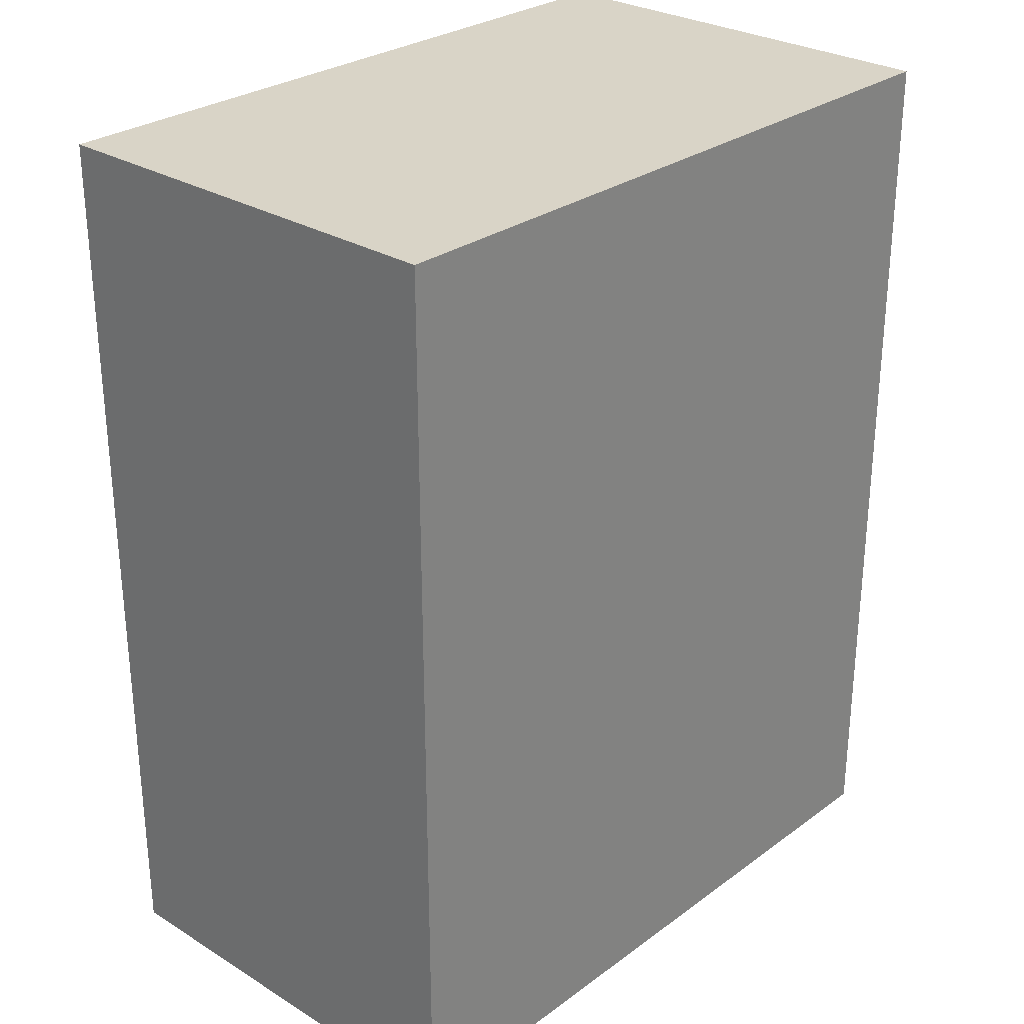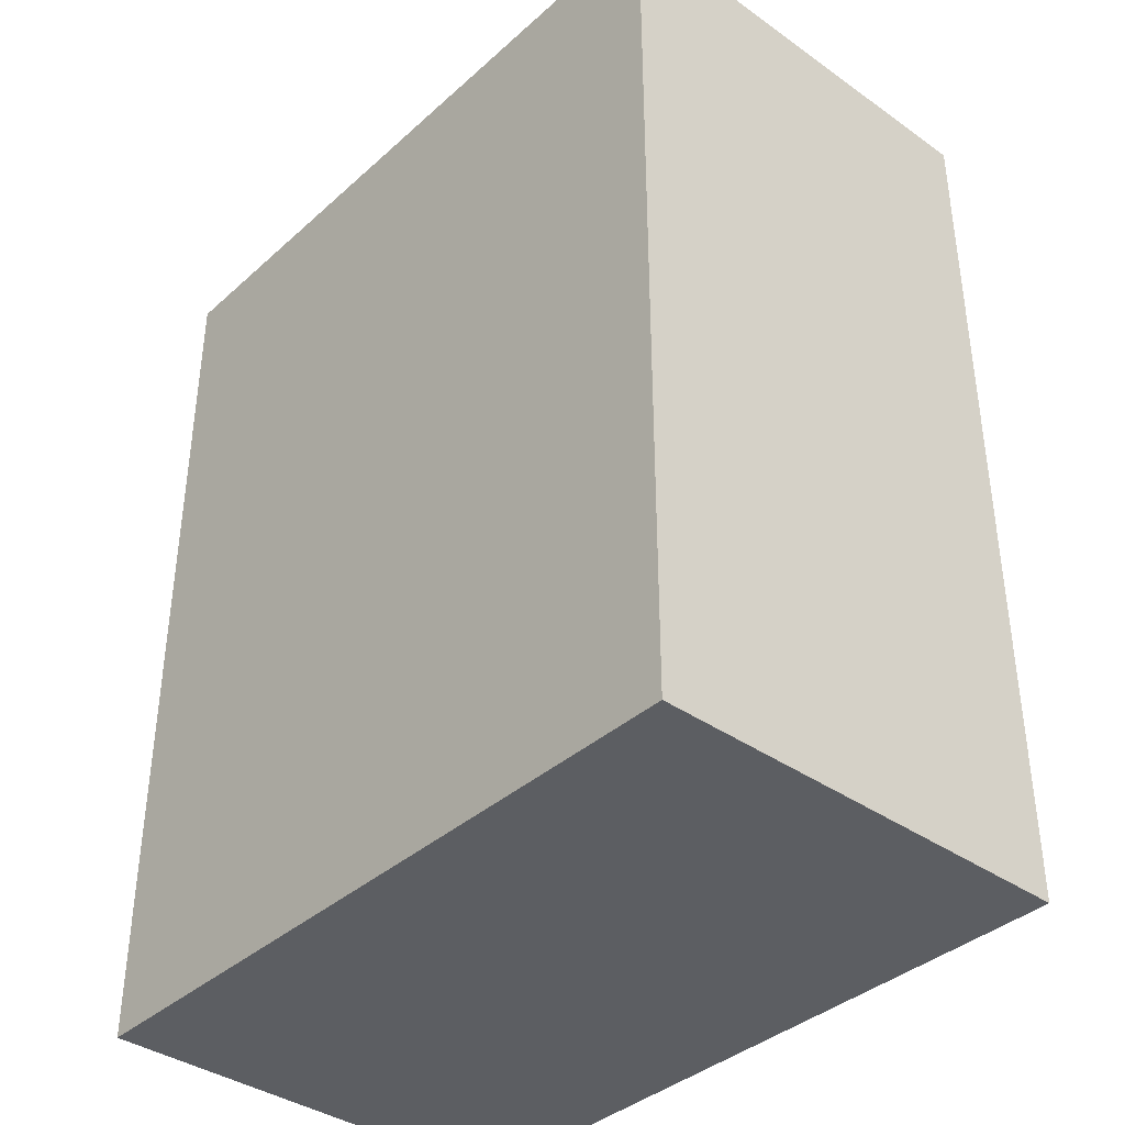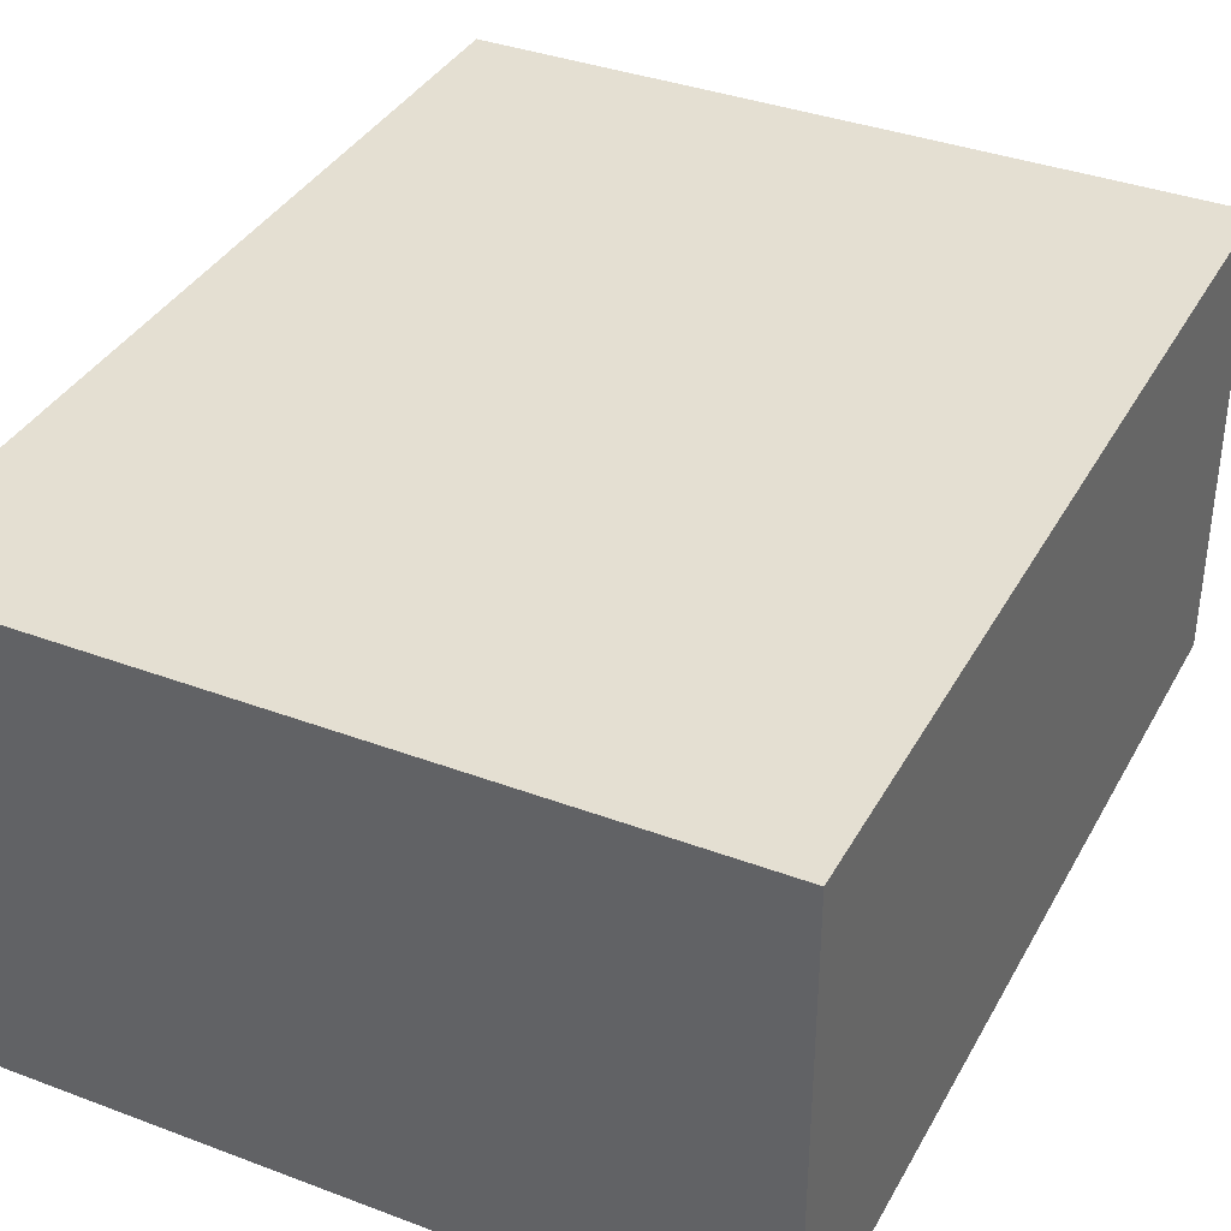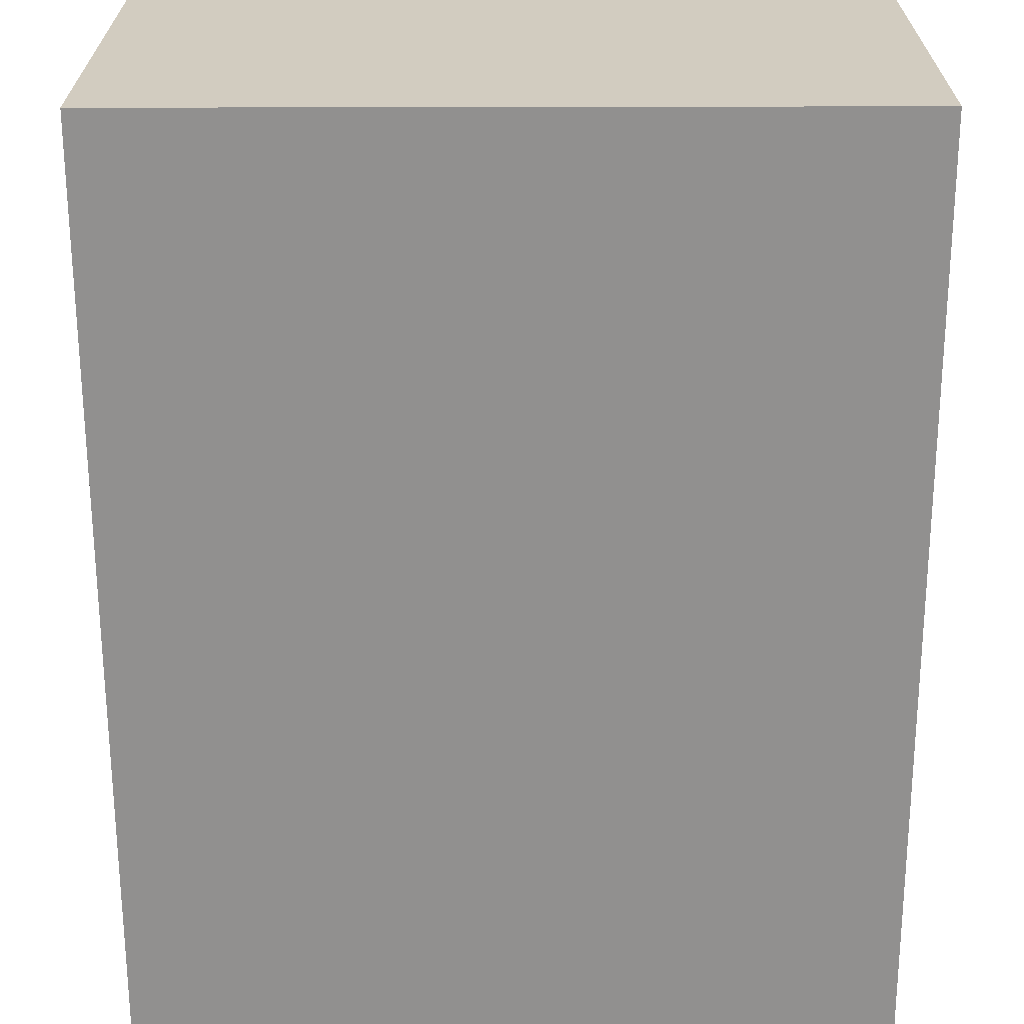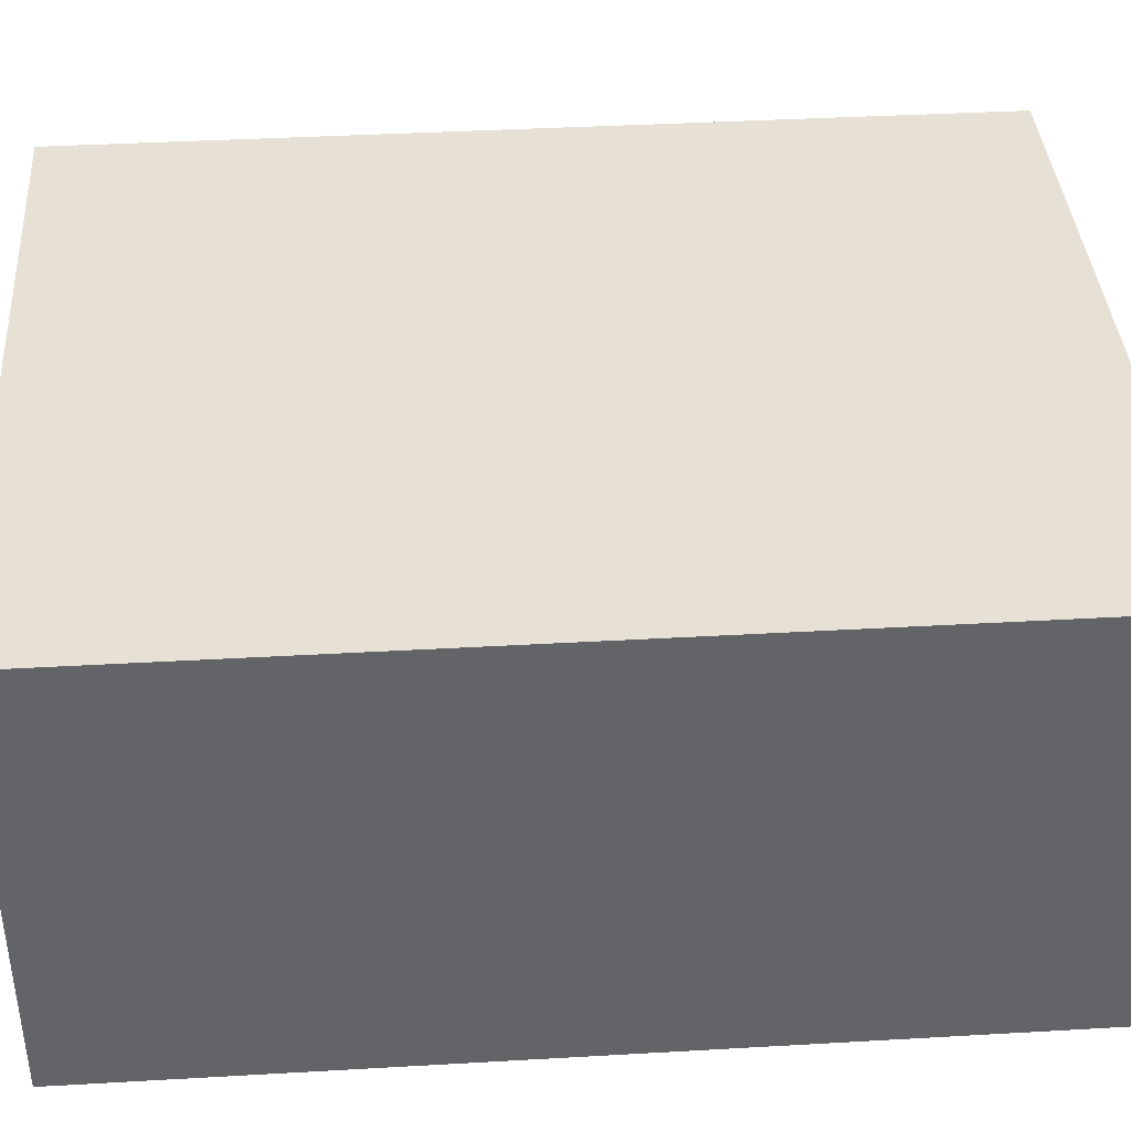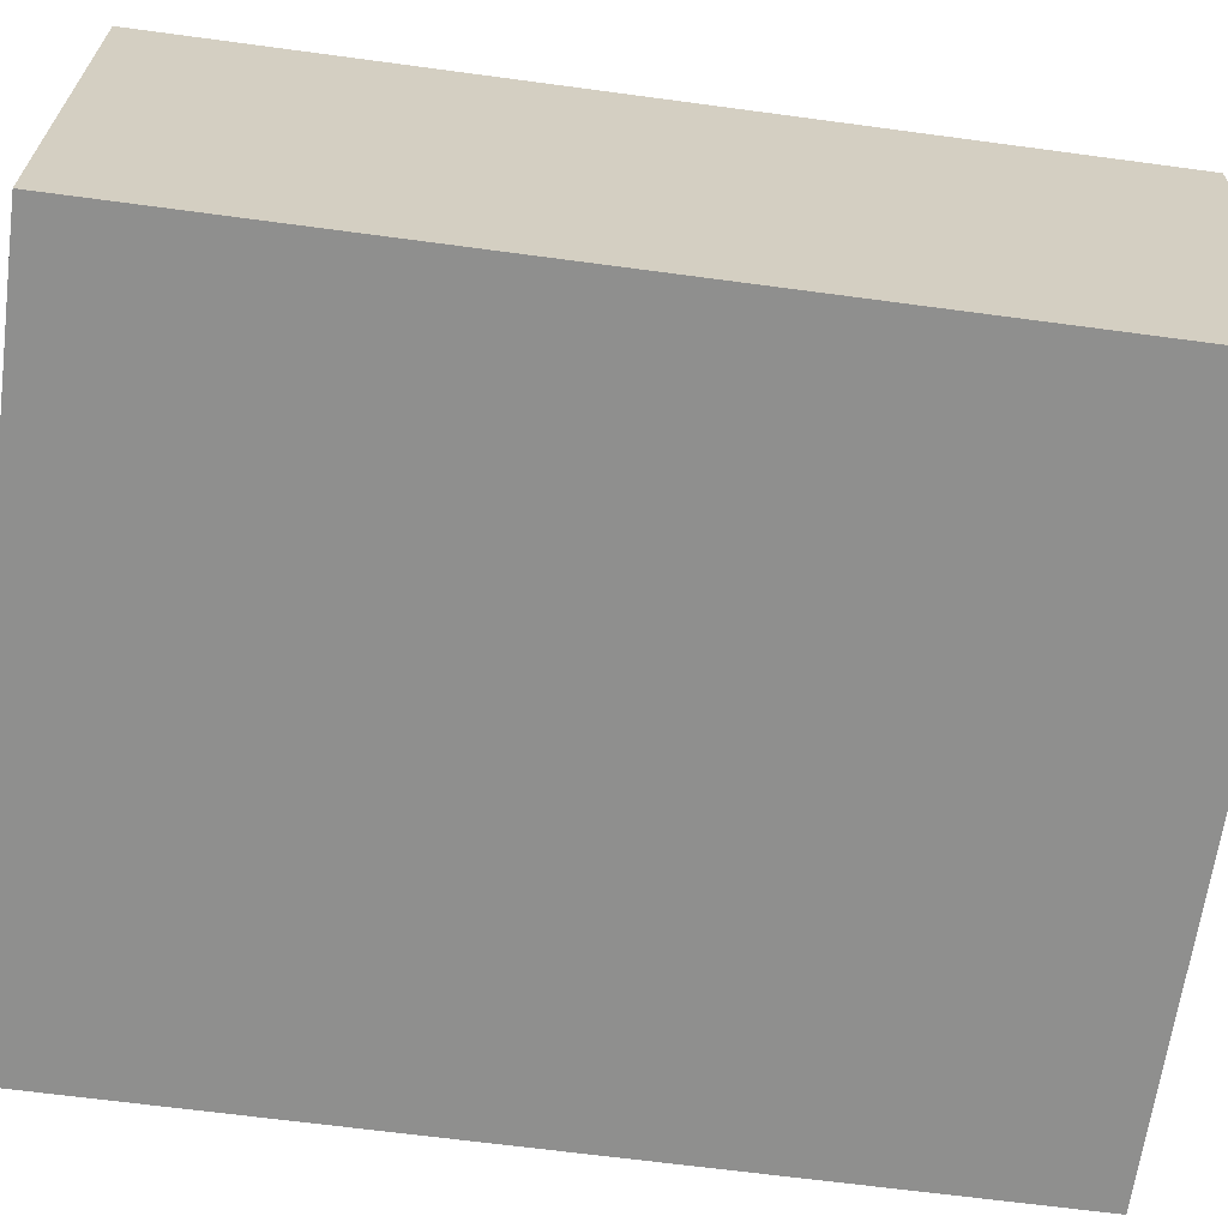
<metadata>
{"format":"obj","ext":"obj","renderer":"f3d","projection":"perspective","resolution":1024,"background":"white","views":[{"elev":28.4,"azim":-47.4,"up":"+Y"},{"elev":-38.1,"azim":-131.7,"up":"+Y"},{"elev":36.9,"azim":25.9,"up":"+Z"},{"elev":-65.7,"azim":-179.9,"up":"+Z"},{"elev":39.1,"azim":-94.1,"up":"+Z"},{"elev":-65.1,"azim":-97.7,"up":"+Z"}]}
</metadata>
<code>
o
v -1.7 -2.1 1
v -1.7 -2.1 -1.1
v -1.7 2.2 1
v -1.7 2.2 -1.1
v 1.7 -2.1 1
v 1.7 -2.1 -1.1
v 1.7 2.2 1
v 1.7 2.2 -1.1
v -1.7 -2.1 1
v -1.7 2.2 1
v -0.9 -2 1
v -0.9 -1.4 1
v -0.9 2.1 1
v -0.7 1.8 1
v -0.7 2.1 1
v -0.6 1.7 1
v -0.6 1.8 1
v -0.4 -2 1
v -0.4 -1.4 1
v -0.4 1.3 1
v -0.4 1.7 1
v -0.2 -0.2 1
v -0.2 1.3 1
v 0 -2 1
v 0 -1.4 1
v 0 -0.4 1
v 0 -0.2 1
v 0.2 -0.4 1
v 0.2 1.6 1
v 0.3 1.6 1
v 0.3 1.7 1
v 0.4 -2 1
v 0.4 -1.4 1
v 0.6 1.7 1
v 0.6 1.8 1
v 0.7 1.8 1
v 0.7 2.1 1
v 0.9 -2 1
v 0.9 -1.4 1
v 0.9 2.1 1
v 1.7 -2.1 1
v 1.7 2.2 1
v -1.7 -2.1 -1.1
v -1.7 2.2 -1.1
v 1.7 -2.1 -1.1
v 1.7 2.2 -1.1
v -1.7 -2.1 1
v 1.7 -2.1 1
v -1.7 -2.1 -1.1
v 1.7 -2.1 -1.1
v -1.7 2.2 1
v 1.7 2.2 1
v -1.7 2.2 -1.1
v 1.7 2.2 -1.1
f 3 2 1
f 4 2 3
f 5 6 7
f 7 6 8
f 11 10 9
f 12 10 11
f 13 10 12
f 14 13 12
f 15 10 13
f 15 13 14
f 16 14 12
f 17 15 14
f 17 14 16
f 18 11 9
f 18 12 11
f 19 16 12
f 19 12 18
f 20 16 19
f 21 17 16
f 21 16 20
f 22 20 19
f 23 21 20
f 23 20 22
f 24 18 9
f 24 19 18
f 25 22 19
f 25 19 24
f 26 22 25
f 27 23 22
f 27 22 26
f 28 26 25
f 28 27 26
f 29 21 23
f 29 27 28
f 29 23 27
f 30 29 28
f 30 21 29
f 31 17 21
f 31 21 30
f 32 25 24
f 32 24 9
f 33 30 28
f 33 25 32
f 33 28 25
f 33 31 30
f 34 17 31
f 34 31 33
f 35 15 17
f 35 17 34
f 36 35 34
f 36 15 35
f 37 10 15
f 37 15 36
f 38 32 9
f 38 33 32
f 39 34 33
f 39 33 38
f 39 36 34
f 39 37 36
f 40 10 37
f 40 37 39
f 41 38 9
f 41 39 38
f 41 40 39
f 42 10 40
f 42 40 41
f 43 44 45
f 45 44 46
f 49 48 47
f 50 48 49
f 51 52 53
f 53 52 54

</code>
